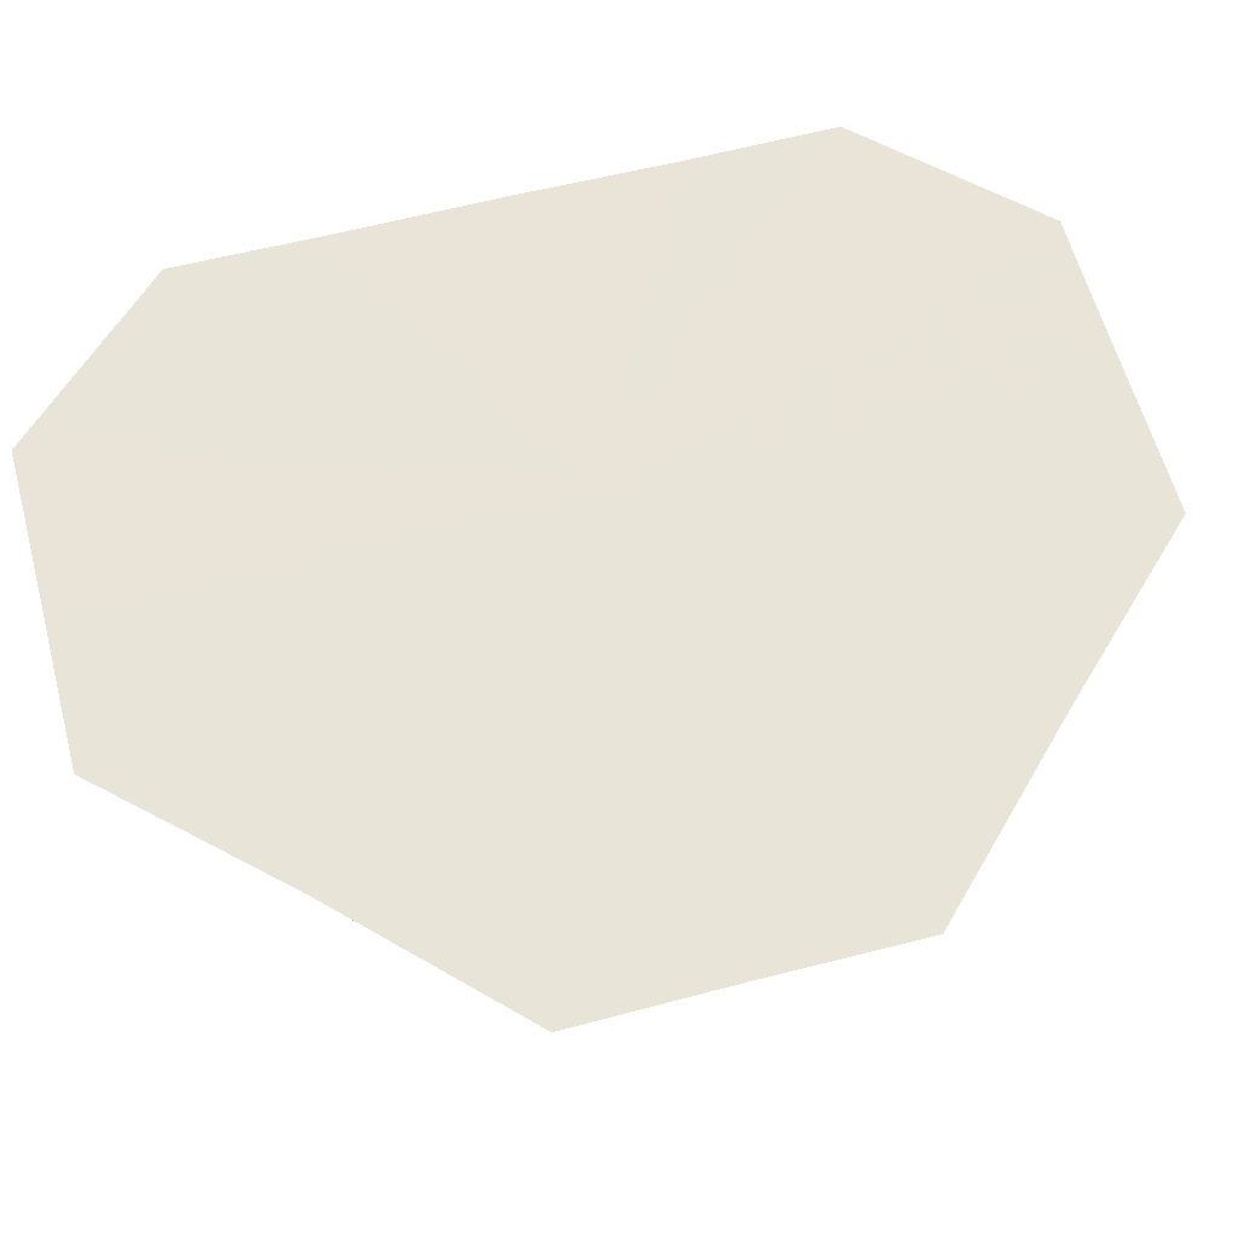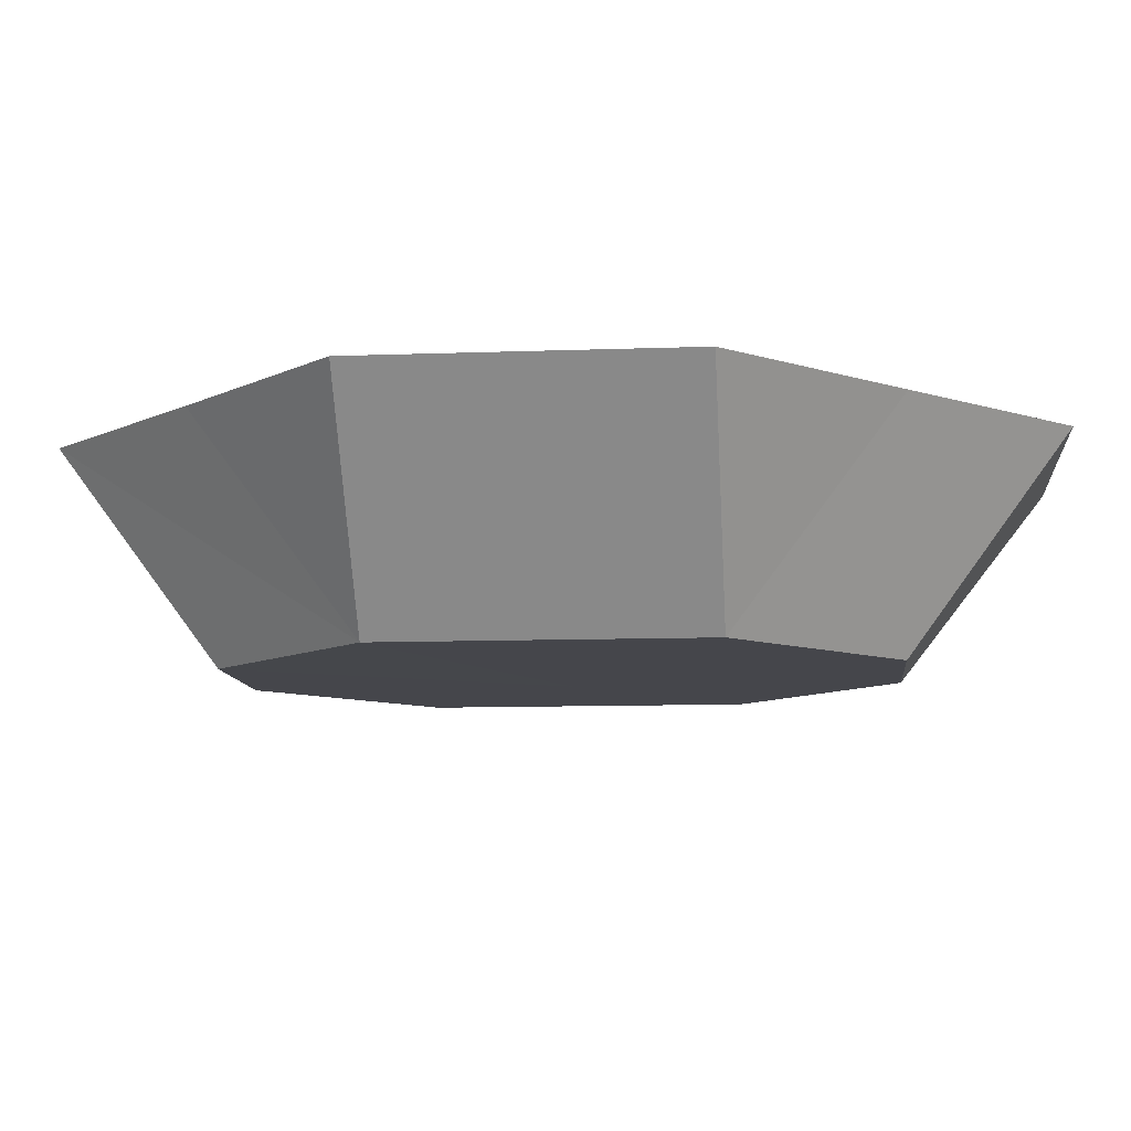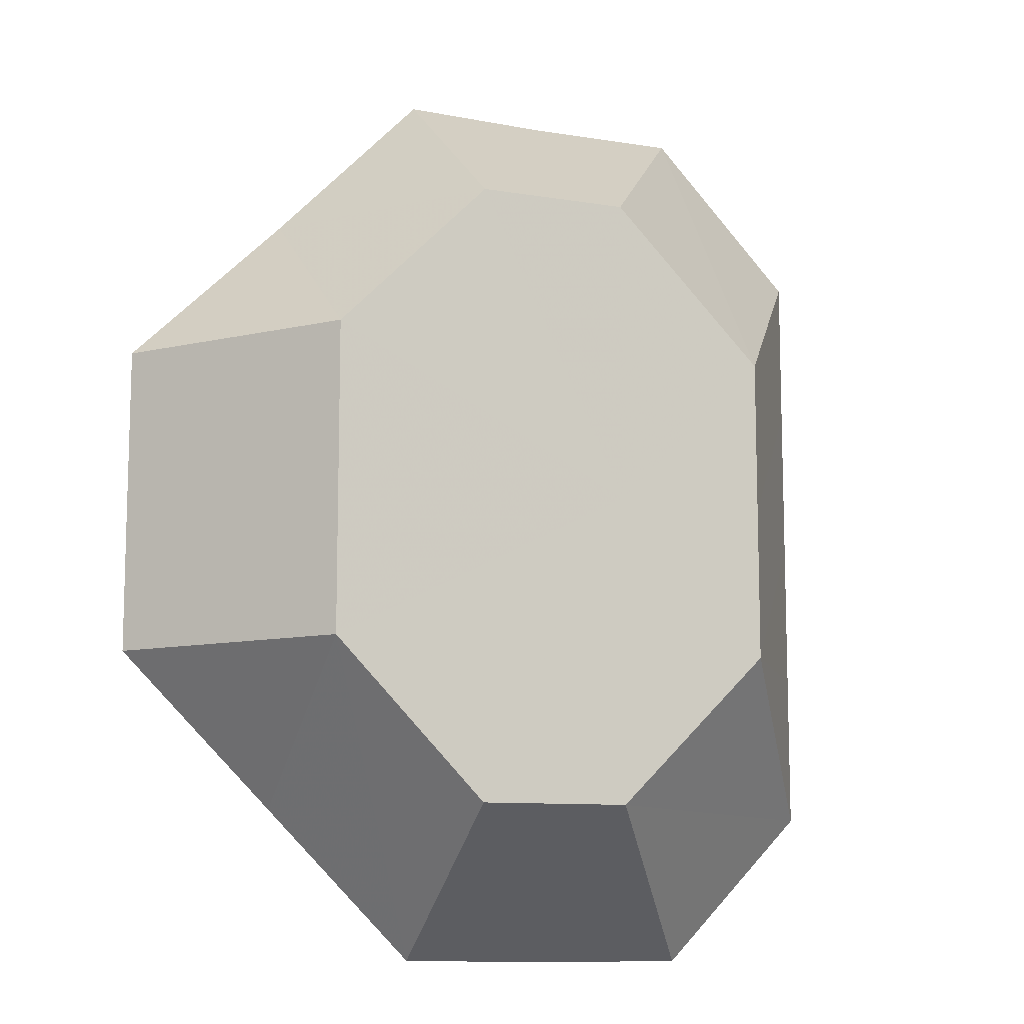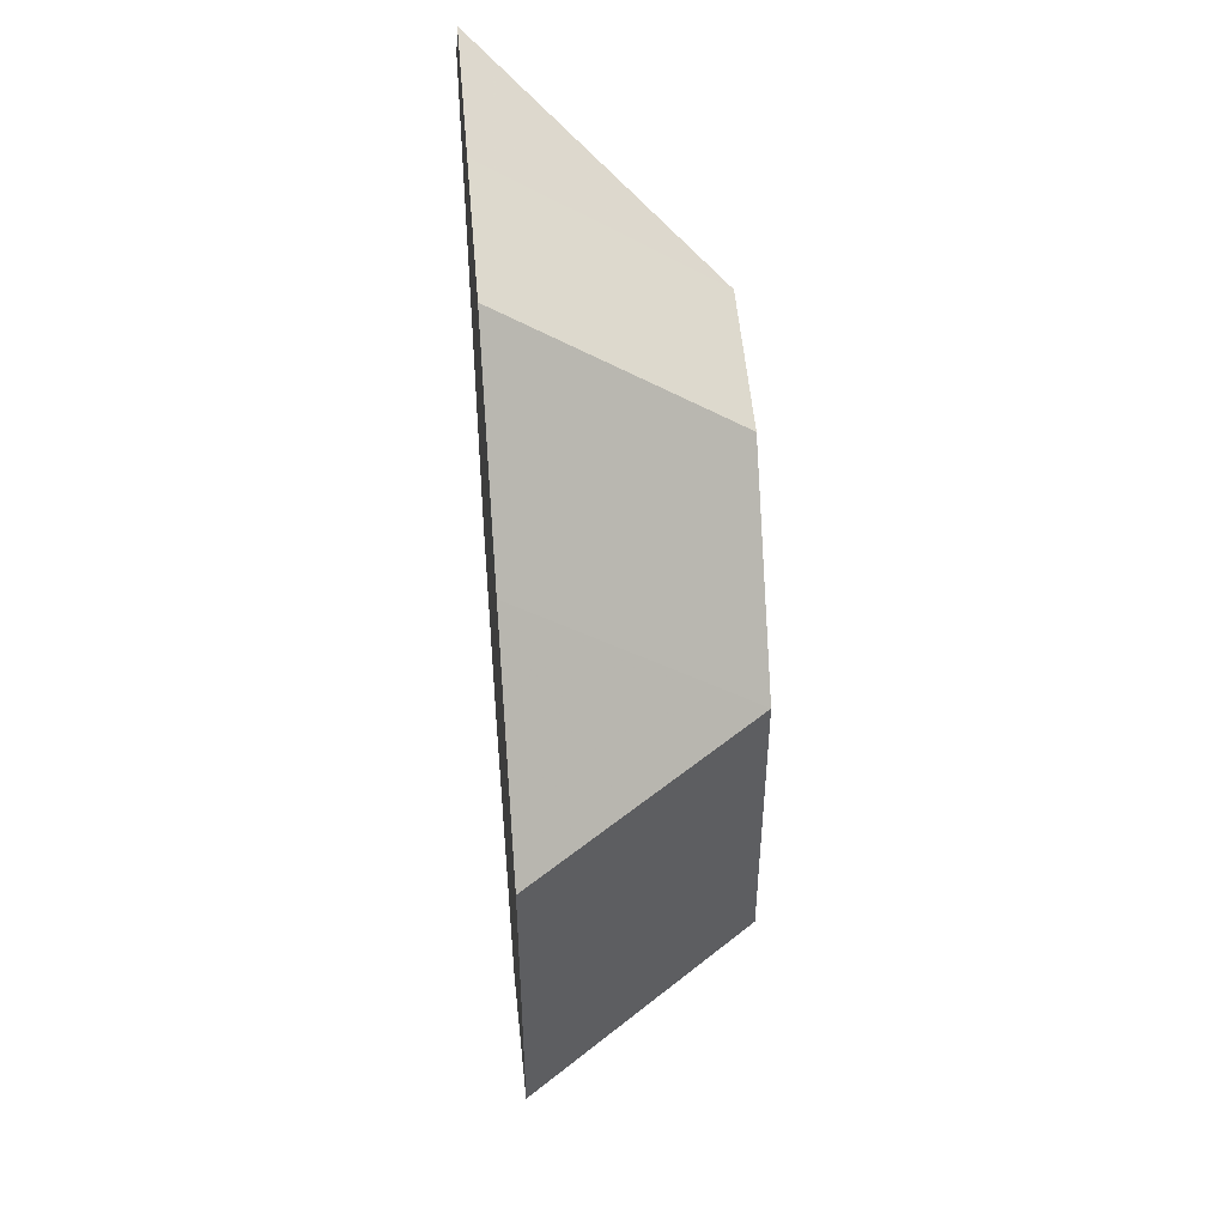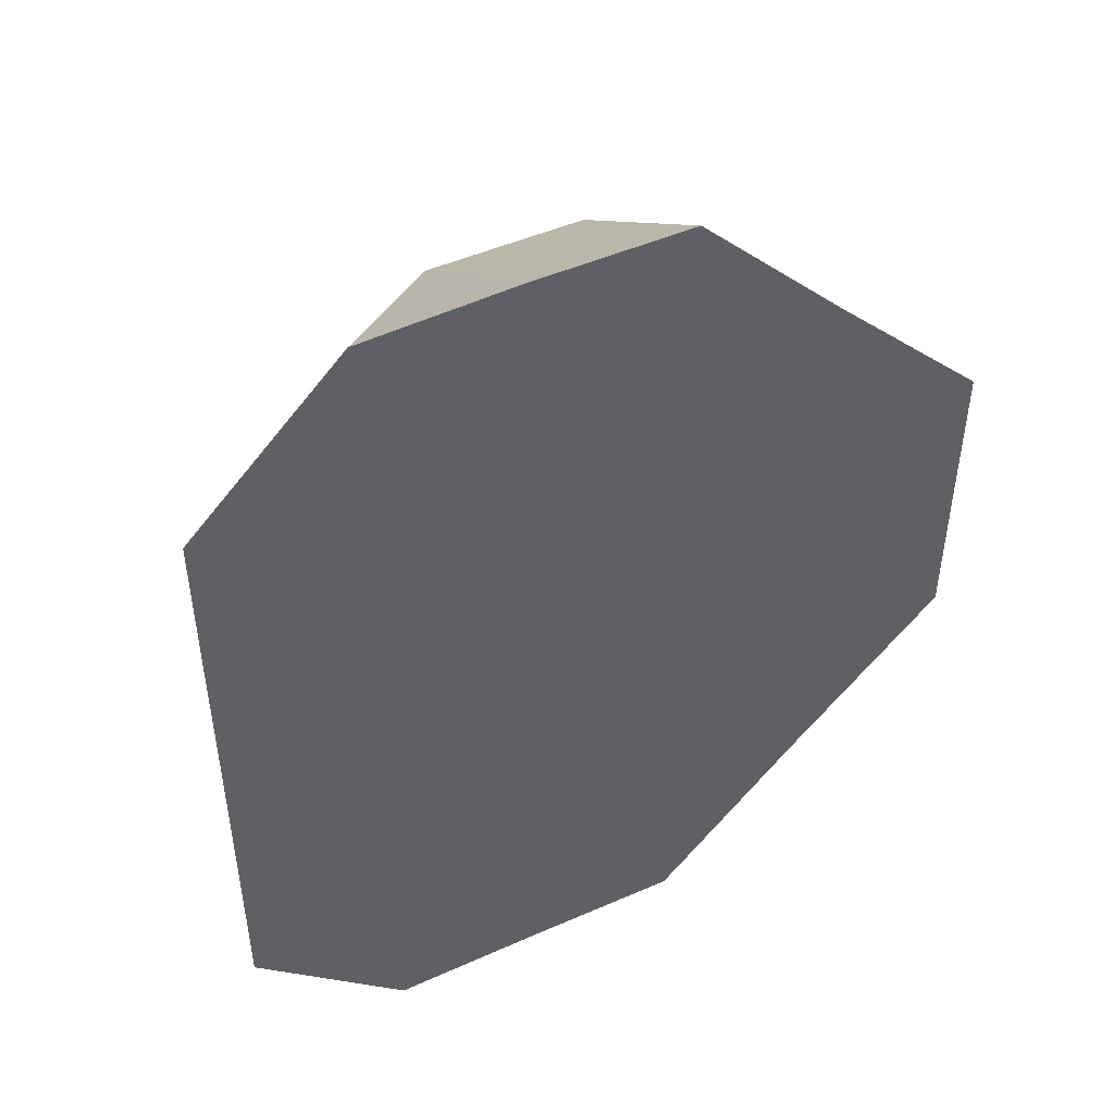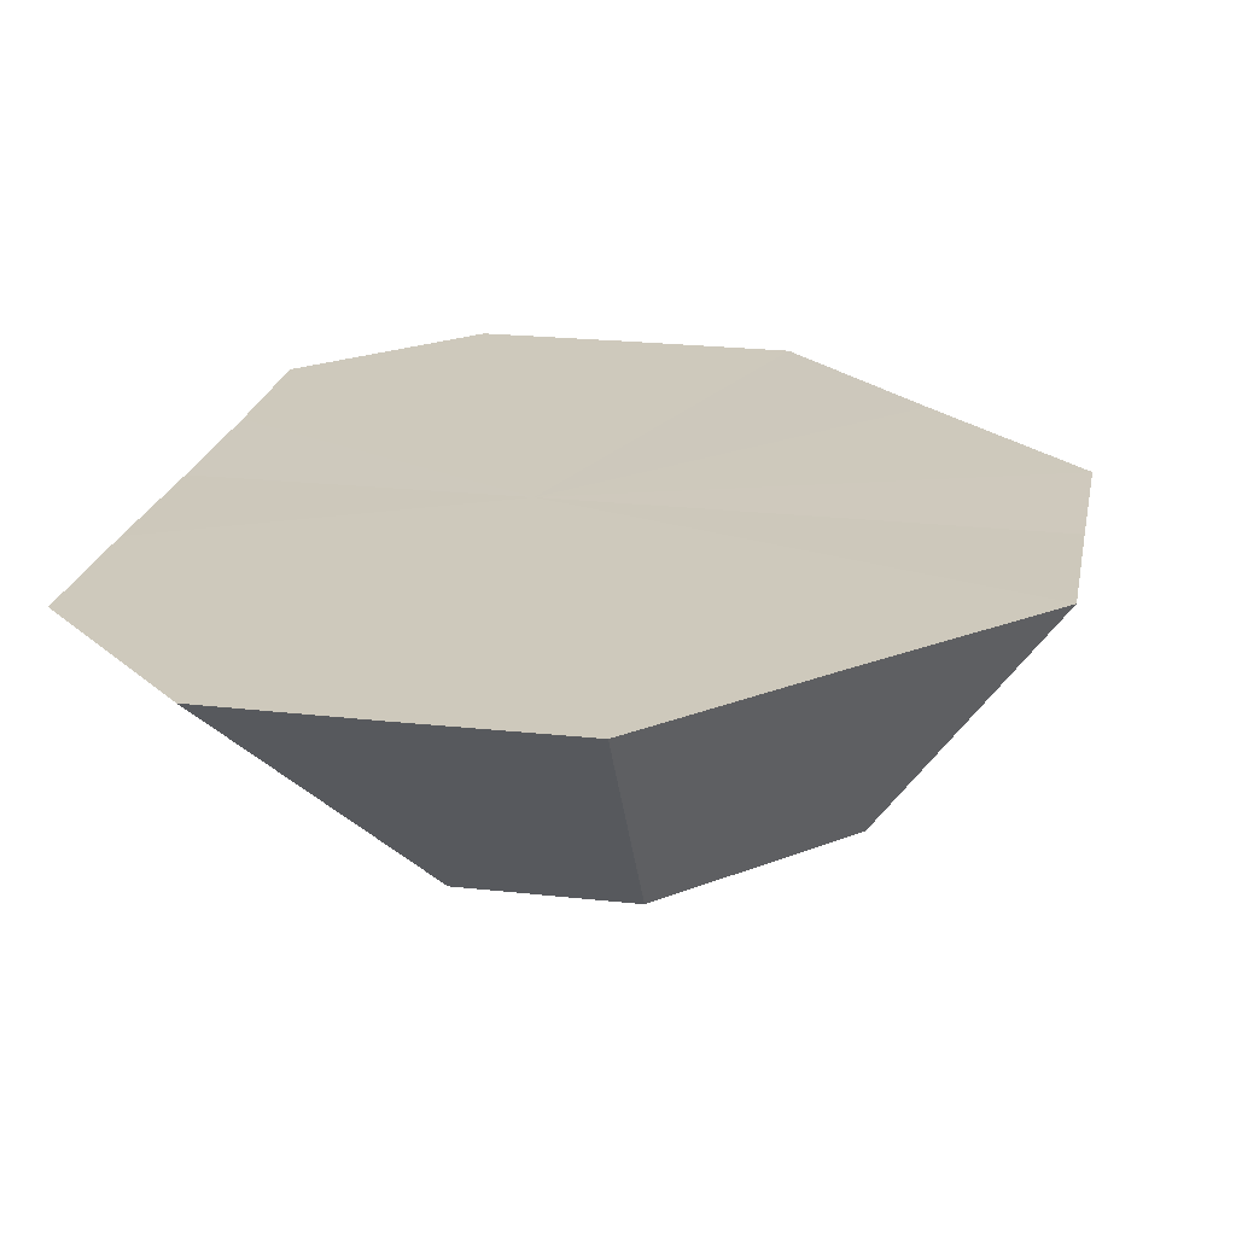
<metadata>
{"format":"obj","ext":"obj","renderer":"f3d","projection":"perspective","resolution":1024,"background":"white","views":[{"elev":60.6,"azim":75.1,"up":"+Z"},{"elev":-10.1,"azim":95.5,"up":"+Z"},{"elev":-10.7,"azim":156.8,"up":"+Y"},{"elev":51.2,"azim":85.2,"up":"+Y"},{"elev":48.3,"azim":-26.7,"up":"+Y"},{"elev":22.4,"azim":11.0,"up":"+Z"}]}
</metadata>
<code>
o 22318
v 2212 1868 14.49
v 2212 1868 14.49
v 2212 1868 14.47
v 2212 1868 14.49
v 2212 1868 14.49
v 2212 1868 14.47
v 2212 1868 14.49
v 2212 1868 14.49
v 2212 1868 14.47
v 2212 1868 14.49
v 2212 1868 14.49
v 2212 1868 14.47
v 2212 1868 14.49
v 2212 1868 14.47
v 2212 1868 14.49
v 2212 1868 14.49
v 2212 1868 14.49
v 2212 1868 14.47
v 2212 1868 14.49
v 2212 1868 14.49
v 2212 1868 14.47
v 2212 1868 14.49
v 2212 1868 14.49
v 2212 1868 14.47
v 2212 1868 14.49
v 2212 1868 14.49
v 2212 1868 14.47
v 2212 1868 14.49
v 2212 1868 14.49
v 2212 1868 14.47
v 2212 1868 14.49
v 2212 1868 14.49
v 2212 1868 14.49
v 2212 1868 14.47
v 2212 1868 14.49
v 2212 1868 14.49
v 2212 1868 14.49
v 2212 1868 14.49
v 2212 1868 14.49
v 2212 1868 14.49
v 2212 1868 14.49
v 2212 1868 14.49
v 2212 1868 14.49
v 2212 1868 14.49
v 2212 1868 14.49
v 2212 1868 14.49
v 2212 1868 14.49
v 2212 1868 14.49
v 2212 1868 14.49
v 2212 1868 14.49
v 2212 1868 14.49
v 2212 1868 14.49
v 2212 1868 14.49
v 2212 1868 14.49
f 1 2 3
f 2 4 3
f 5 1 6
f 7 3 6
f 8 5 9
f 10 8 9
f 11 6 9
f 6 3 12
f 9 6 12
f 13 14 3
f 3 14 12
f 4 15 14
f 15 16 14
f 17 9 18
f 18 9 12
f 19 10 18
f 16 20 21
f 22 21 14
f 14 21 12
f 23 18 24
f 24 18 12
f 25 19 24
f 26 25 24
f 27 24 12
f 28 24 27
f 29 26 27
f 30 27 12
f 31 27 30
f 32 29 30
f 33 32 30
f 34 30 12
f 35 30 34
f 36 33 34
f 20 36 34
f 21 34 12
f 37 34 21
f 38 39 40
f 40 39 41
f 42 39 38
f 41 39 43
f 44 39 42
f 43 39 45
f 46 39 44
f 45 39 47
f 48 39 46
f 47 39 49
f 50 39 48
f 49 39 51
f 52 39 50
f 51 39 53
f 54 39 52
f 53 39 54

</code>
